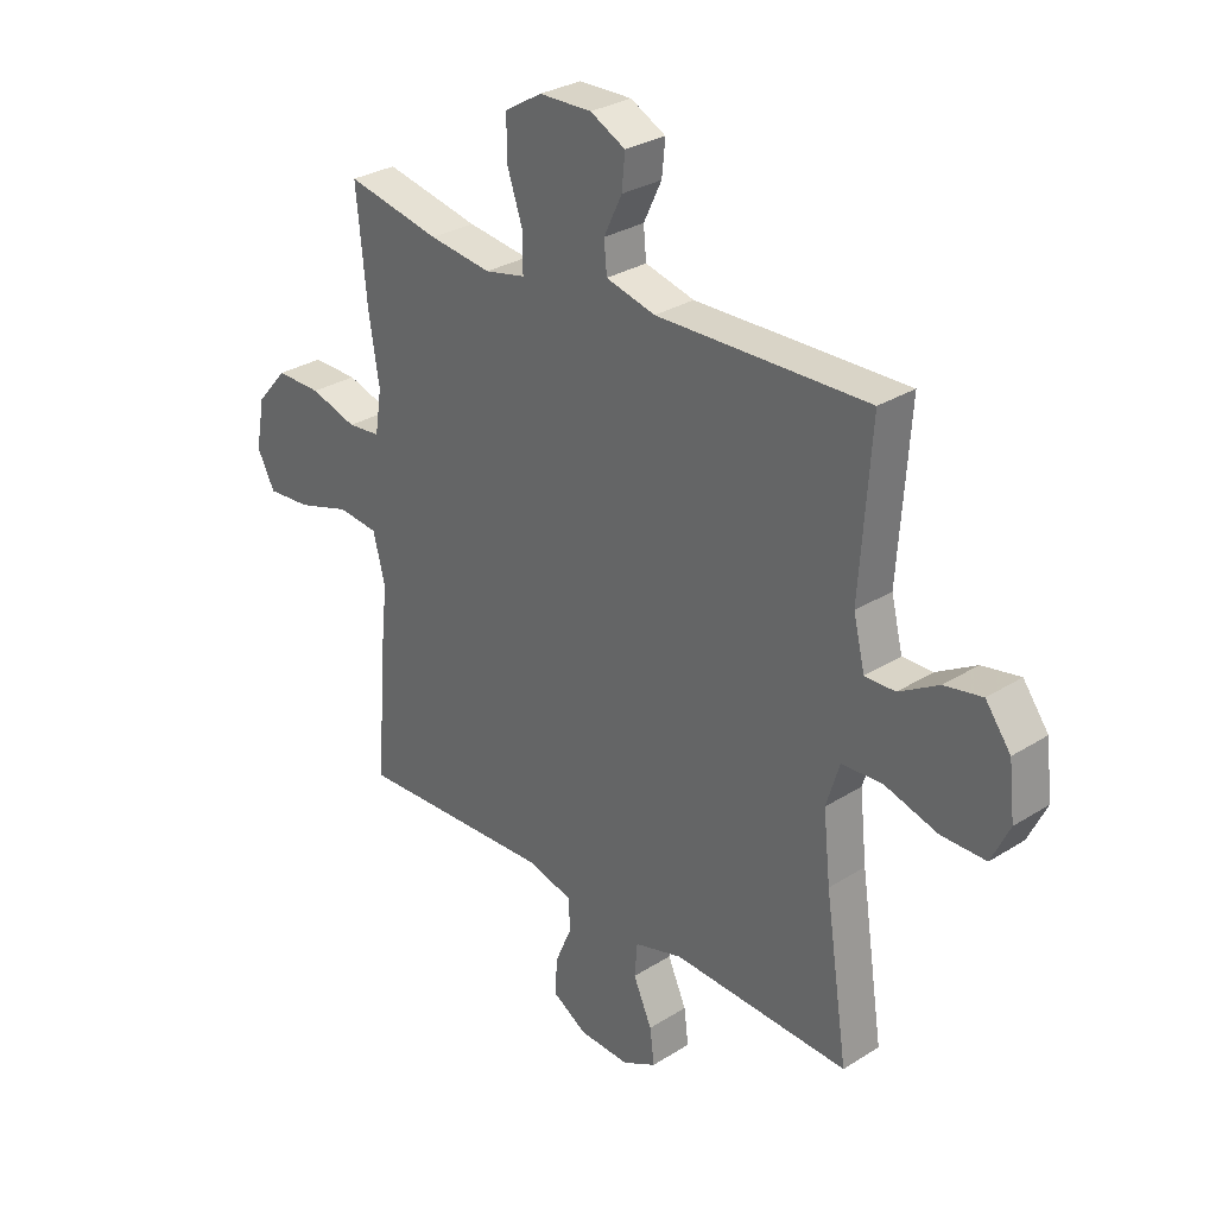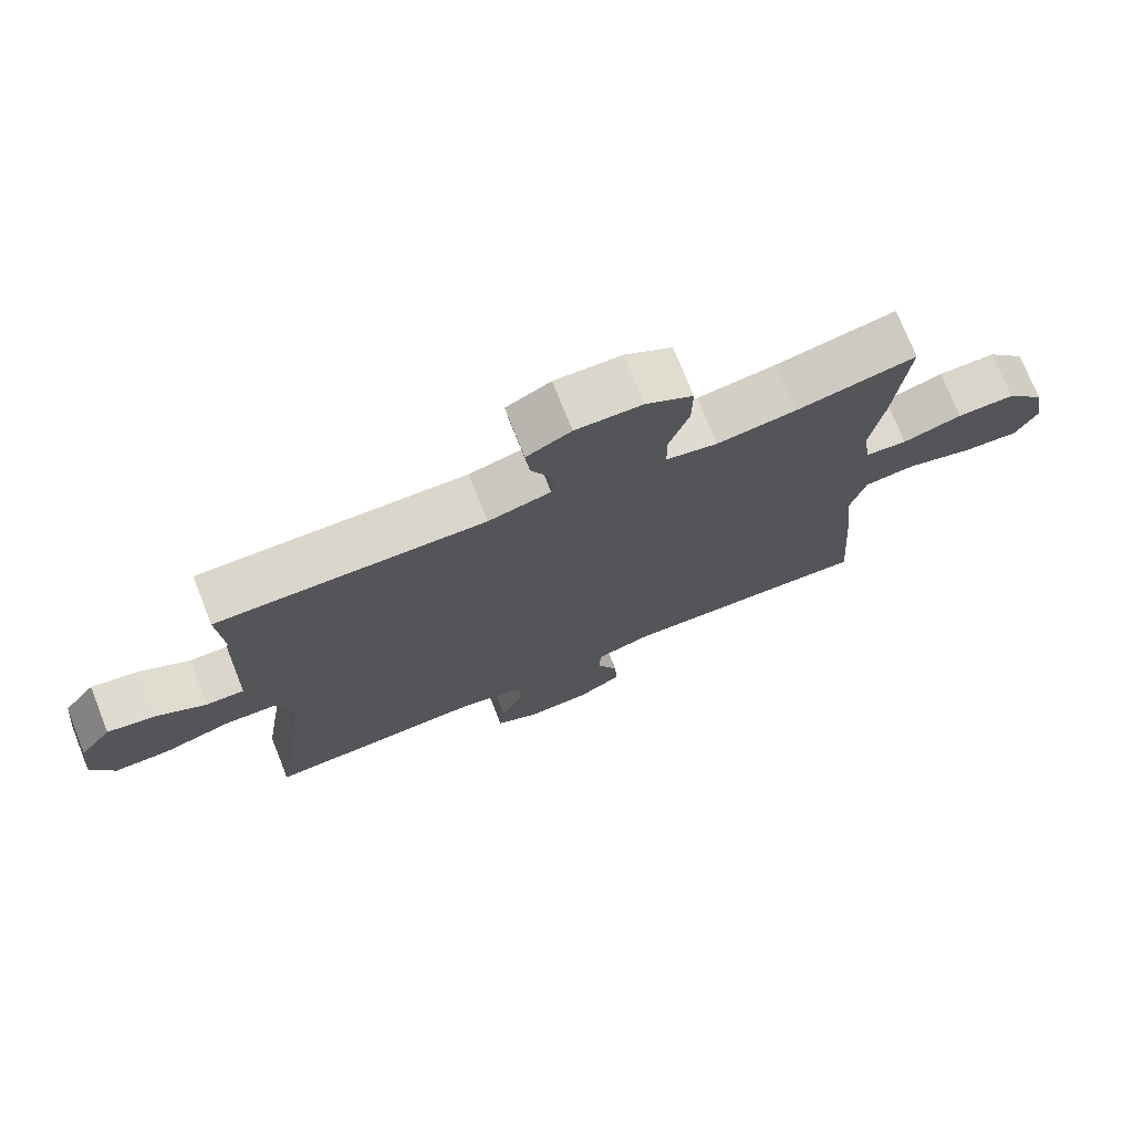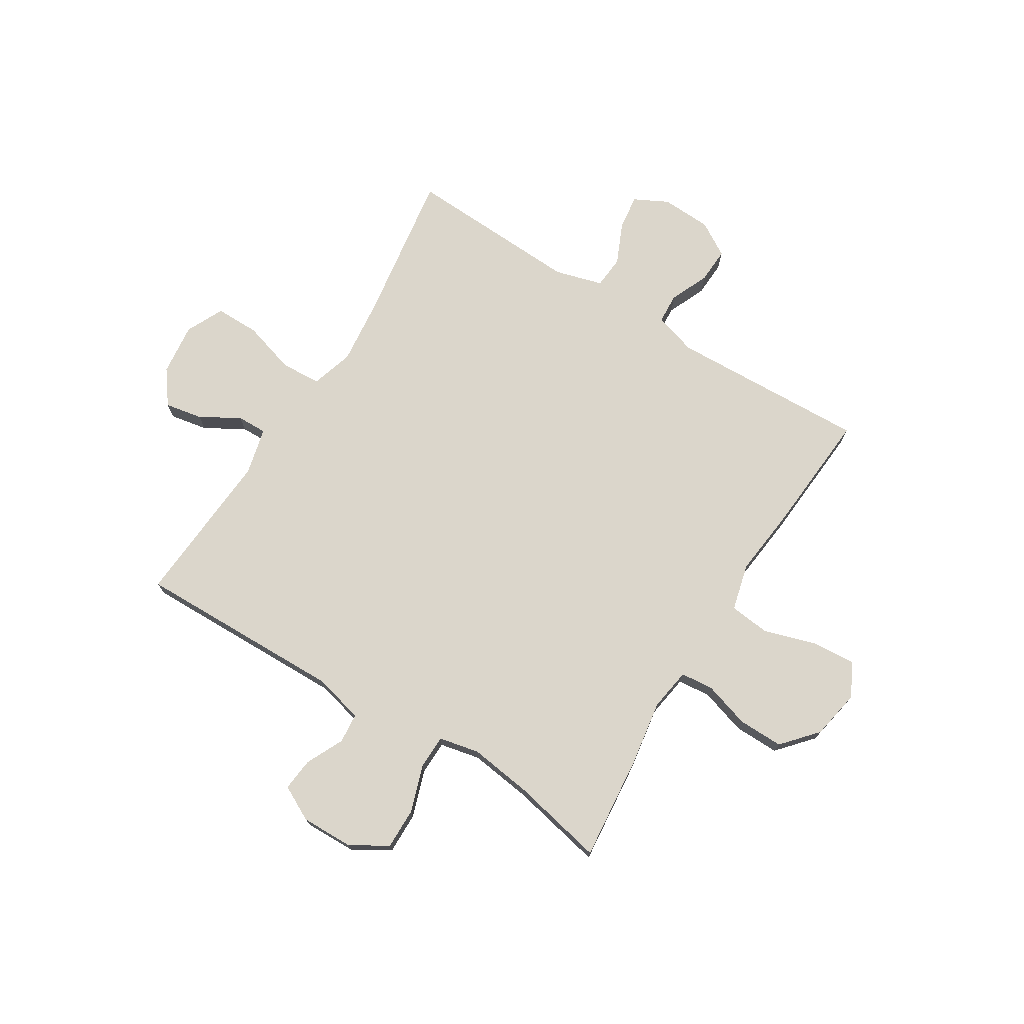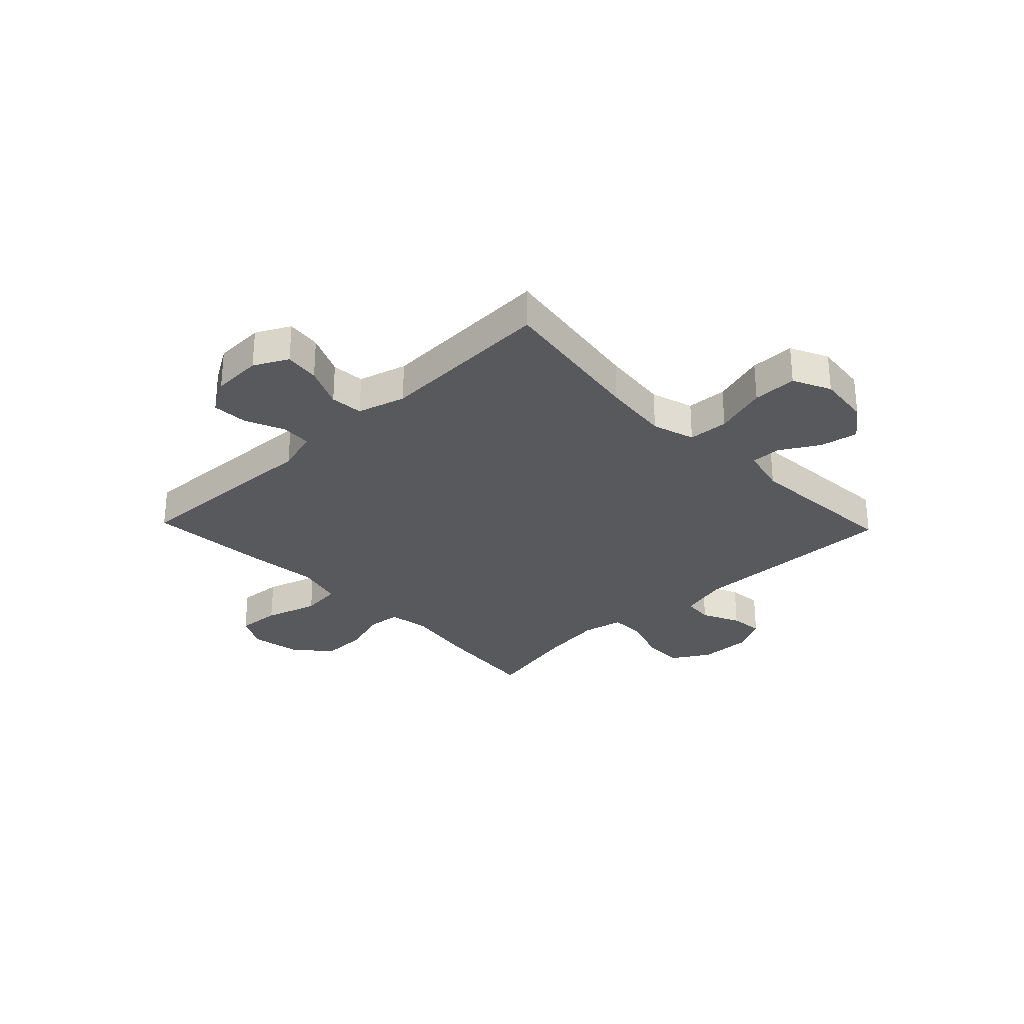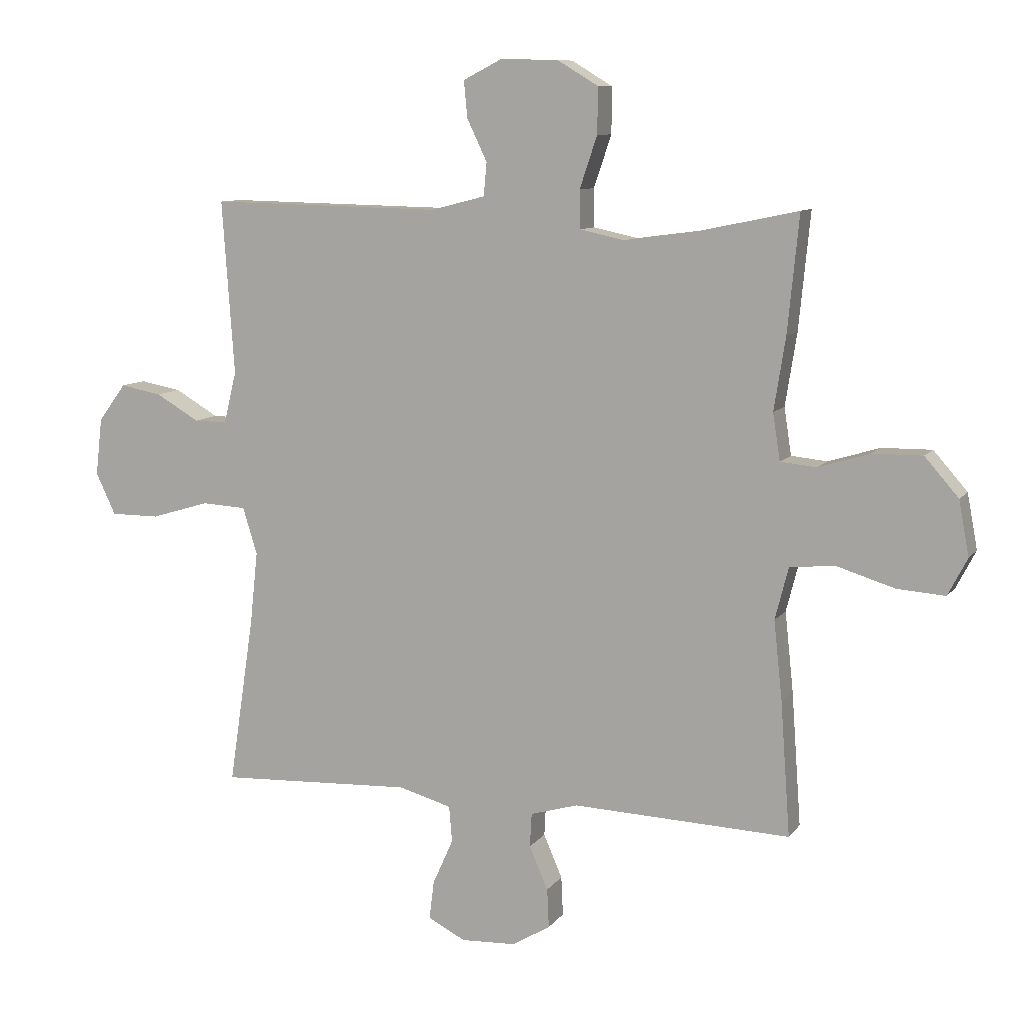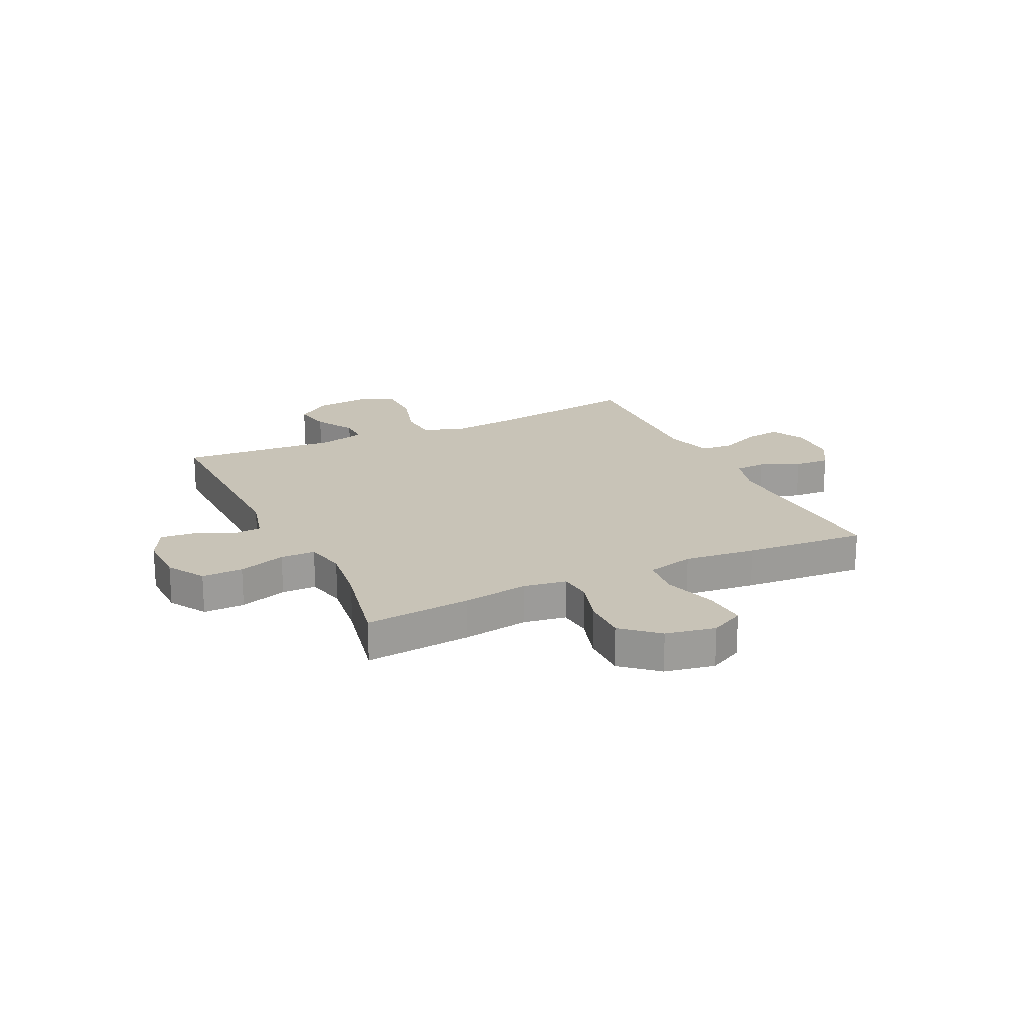
<metadata>
{"format":"obj","ext":"obj","renderer":"f3d","projection":"perspective","resolution":1024,"background":"white","views":[{"elev":29.7,"azim":-132.7,"up":"+Z"},{"elev":74.2,"azim":-21.7,"up":"+Z"},{"elev":73.6,"azim":31.9,"up":"+Y"},{"elev":-29.5,"azim":-136.2,"up":"+Y"},{"elev":9.4,"azim":20.9,"up":"+Z"},{"elev":19.7,"azim":64.6,"up":"+Y"}]}
</metadata>
<code>
v 0.5 0.07 0.5
v 0.481 0.07 0.306
v 0.462 0.07 0.186
v 0.474 0.07 0.108
v 0.534 0.07 0.102
v 0.619 0.07 0.128
v 0.702 0.07 0.129
v 0.758 0.07 0.065
v 0.775 0.07 -0.026
v 0.743 0.07 -0.088
v 0.663 0.07 -0.082
v 0.566 0.07 -0.052
v 0.492 0.07 -0.06
v 0.47 0.07 -0.146
v 0.484 0.07 -0.277
v 0.5 0.07 -0.5
v 0.138 0.07 -0.485
v 0.059 0.07 -0.508
v 0.056 0.07 -0.564
v 0.087 0.07 -0.636
v 0.09 0.07 -0.701
v 0.027 0.07 -0.739
v -0.065 0.07 -0.743
v -0.127 0.07 -0.711
v -0.119 0.07 -0.647
v -0.085 0.07 -0.571
v -0.09 0.07 -0.511
v -0.178 0.07 -0.486
v -0.5 0.07 -0.5
v -0.458 0.07 -0.221
v -0.445 0.07 -0.099
v -0.469 0.07 -0.021
v -0.543 0.07 -0.017
v -0.64 0.07 -0.046
v -0.721 0.07 -0.046
v -0.754 0.07 0.023
v -0.743 0.07 0.119
v -0.697 0.07 0.181
v -0.628 0.07 0.168
v -0.556 0.07 0.126
v -0.501 0.07 0.125
v -0.48 0.07 0.211
v -0.5 0.07 0.5
v -0.115 0.07 0.492
v -0.025 0.07 0.515
v -0.02 0.07 0.57
v -0.053 0.07 0.639
v -0.059 0.07 0.7
v 0.005 0.07 0.733
v 0.101 0.07 0.731
v 0.169 0.07 0.69
v 0.168 0.07 0.614
v 0.139 0.07 0.528
v 0.14 0.07 0.465
v 0.214 0.07 0.449
v 0.328 0.07 0.464
v 0.5 0 0.5
v 0.481 0 0.306
v 0.462 0 0.186
v 0.474 0 0.108
v 0.534 0 0.102
v 0.619 0 0.128
v 0.702 0 0.129
v 0.758 0 0.065
v 0.775 0 -0.026
v 0.743 0 -0.088
v 0.663 0 -0.082
v 0.566 0 -0.052
v 0.492 0 -0.06
v 0.47 0 -0.146
v 0.484 0 -0.277
v 0.5 0 -0.5
v 0.138 0 -0.485
v 0.059 0 -0.508
v 0.056 0 -0.564
v 0.087 0 -0.636
v 0.09 0 -0.701
v 0.027 0 -0.739
v -0.065 0 -0.743
v -0.127 0 -0.711
v -0.119 0 -0.647
v -0.085 0 -0.571
v -0.09 0 -0.511
v -0.178 0 -0.486
v -0.5 0 -0.5
v -0.458 0 -0.221
v -0.445 0 -0.099
v -0.469 0 -0.021
v -0.543 0 -0.017
v -0.64 0 -0.046
v -0.721 0 -0.046
v -0.754 0 0.023
v -0.743 0 0.119
v -0.697 0 0.181
v -0.628 0 0.168
v -0.556 0 0.126
v -0.501 0 0.125
v -0.48 0 0.211
v -0.5 0 0.5
v -0.115 0 0.492
v -0.025 0 0.515
v -0.02 0 0.57
v -0.053 0 0.639
v -0.059 0 0.7
v 0.005 0 0.733
v 0.101 0 0.731
v 0.169 0 0.69
v 0.168 0 0.614
v 0.139 0 0.528
v 0.14 0 0.465
v 0.214 0 0.449
v 0.328 0 0.464
f 50 51 52 53
f 50 53 54
f 49 50 54
f 46 47 48 49
f 45 46 49 54
f 44 45 54
f 42 43 44 54
f 41 42 54 55
f 37 38 39 40
f 37 40 41
f 36 37 41
f 33 34 35 36
f 32 33 36 41
f 31 32 41 55
f 28 29 30
f 27 28 30 31
f 23 24 25 26
f 23 26 27
f 22 23 27
f 19 20 21 22
f 18 19 22 27
f 17 18 27 31
f 14 15 16 17
f 13 14 17 31
f 9 10 11 12
f 5 6 7 8
f 4 5 8 9
f 56 1 2 3
f 56 3 4
f 55 56 4
f 31 55 4
f 12 13 31
f 4 9 12 31
f 109 108 107 106
f 110 109 106
f 110 106 105
f 105 104 103 102
f 110 105 102 101
f 110 101 100
f 110 100 99 98
f 111 110 98 97
f 96 95 94 93
f 97 96 93
f 97 93 92
f 92 91 90 89
f 97 92 89 88
f 111 97 88 87
f 86 85 84
f 87 86 84 83
f 82 81 80 79
f 83 82 79
f 83 79 78
f 78 77 76 75
f 83 78 75 74
f 87 83 74 73
f 73 72 71 70
f 87 73 70 69
f 68 67 66 65
f 64 63 62 61
f 65 64 61 60
f 59 58 57 112
f 60 59 112
f 60 112 111
f 60 111 87
f 87 69 68
f 87 68 65 60
f 1 57 58 2
f 2 58 59 3
f 3 59 60 4
f 4 60 61 5
f 5 61 62 6
f 6 62 63 7
f 7 63 64 8
f 8 64 65 9
f 9 65 66 10
f 10 66 67 11
f 11 67 68 12
f 12 68 69 13
f 13 69 70 14
f 14 70 71 15
f 15 71 72 16
f 16 72 73 17
f 17 73 74 18
f 18 74 75 19
f 19 75 76 20
f 20 76 77 21
f 21 77 78 22
f 22 78 79 23
f 23 79 80 24
f 24 80 81 25
f 25 81 82 26
f 26 82 83 27
f 27 83 84 28
f 28 84 85 29
f 29 85 86 30
f 30 86 87 31
f 31 87 88 32
f 32 88 89 33
f 33 89 90 34
f 34 90 91 35
f 35 91 92 36
f 36 92 93 37
f 37 93 94 38
f 38 94 95 39
f 39 95 96 40
f 40 96 97 41
f 41 97 98 42
f 42 98 99 43
f 43 99 100 44
f 44 100 101 45
f 45 101 102 46
f 46 102 103 47
f 47 103 104 48
f 48 104 105 49
f 49 105 106 50
f 50 106 107 51
f 51 107 108 52
f 52 108 109 53
f 53 109 110 54
f 54 110 111 55
f 55 111 112 56
f 56 112 57 1

</code>
